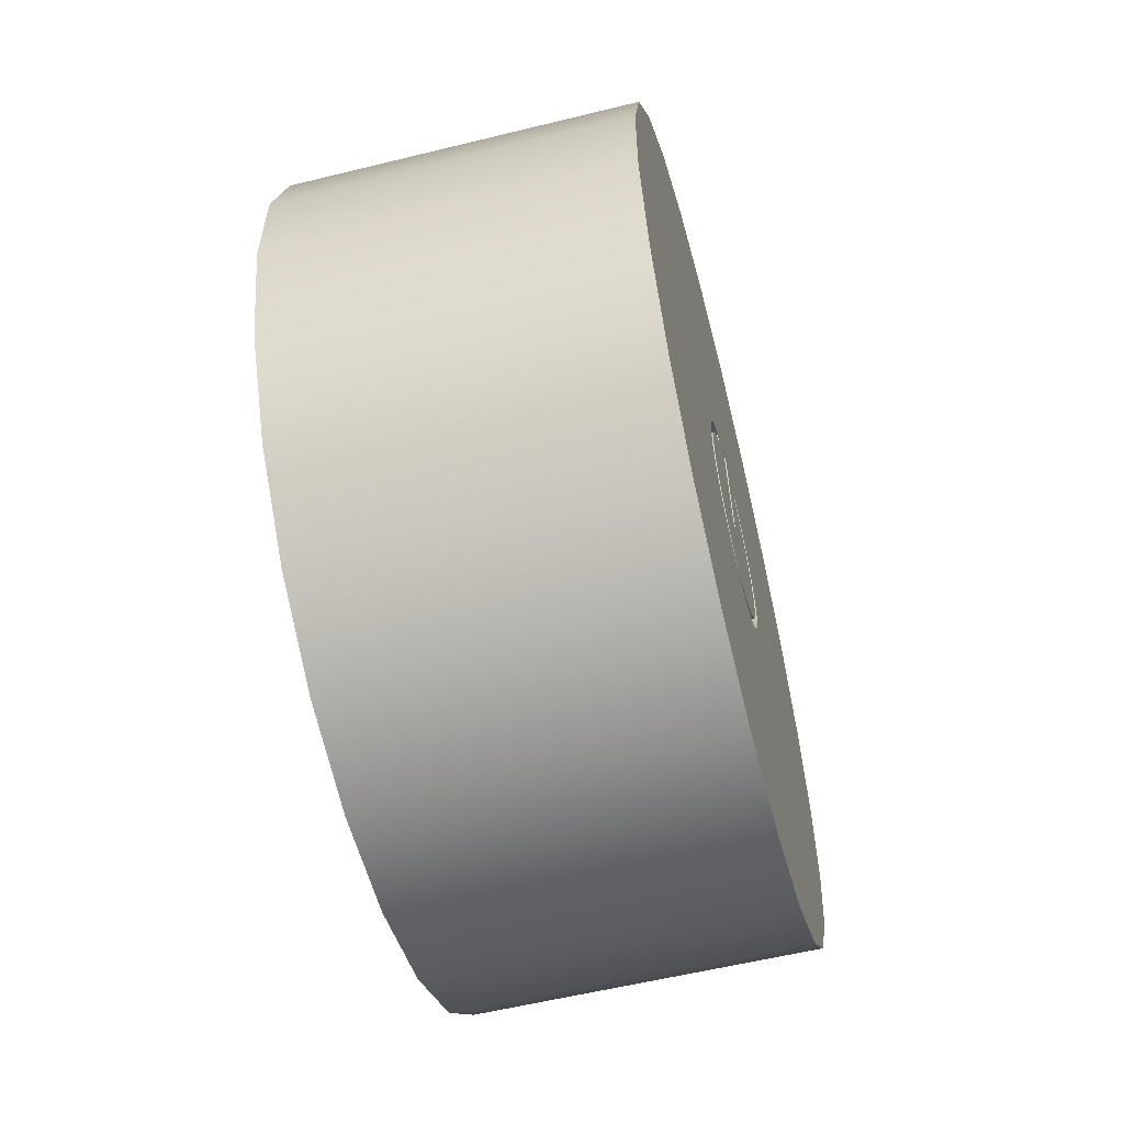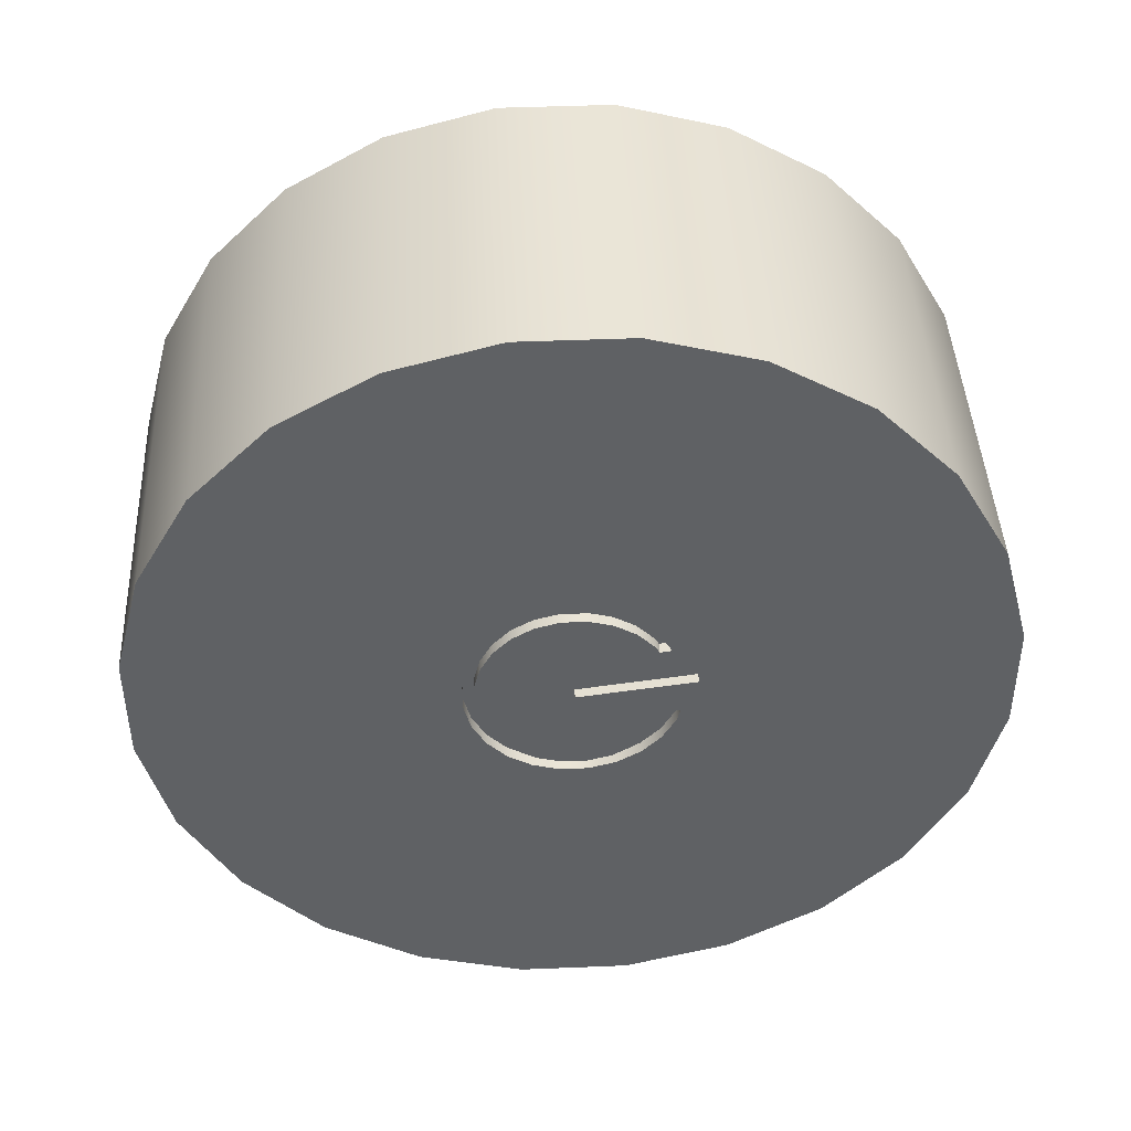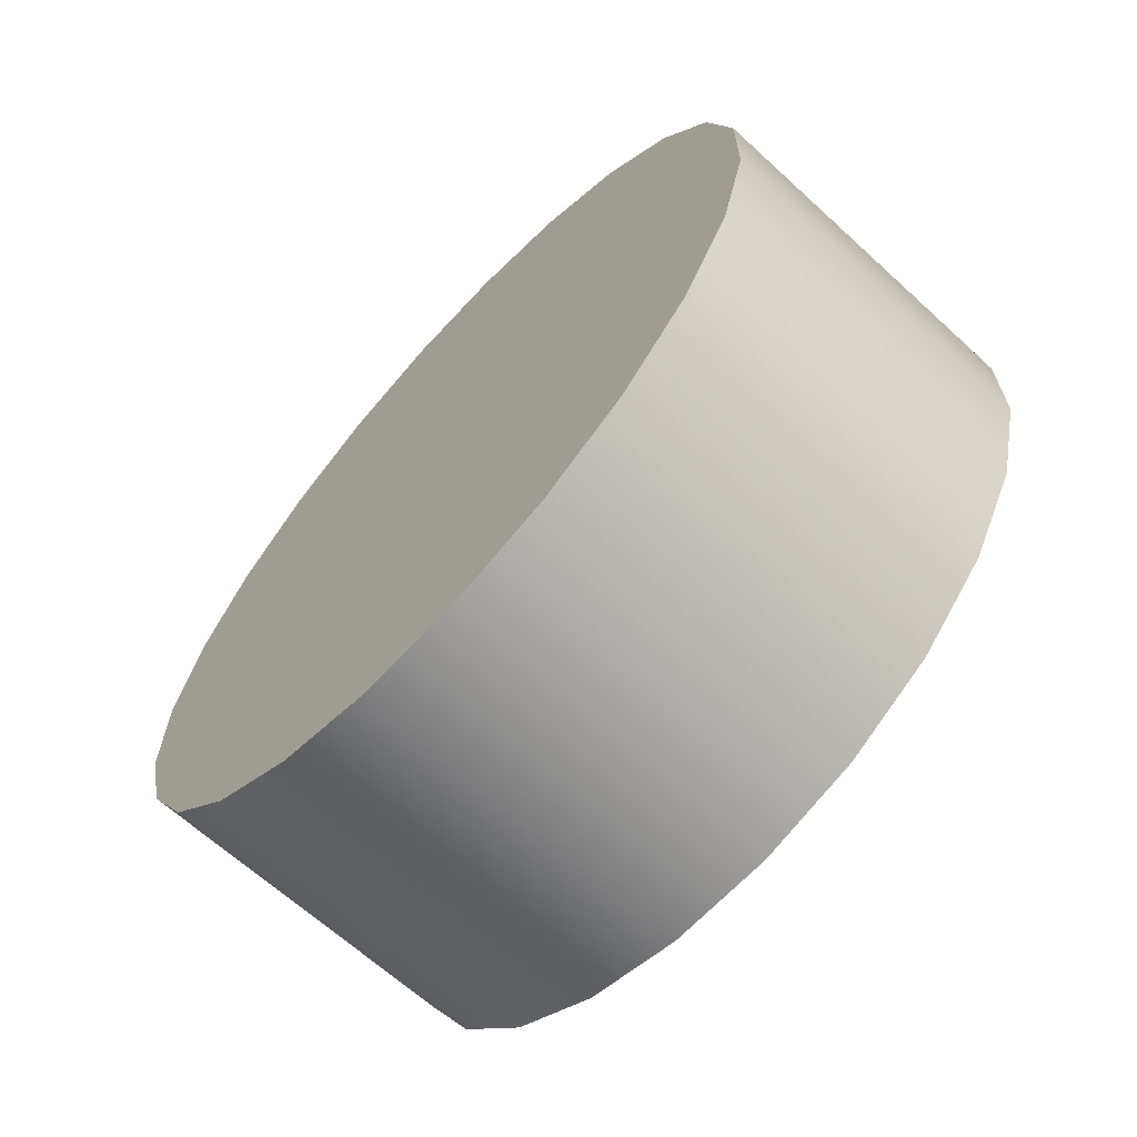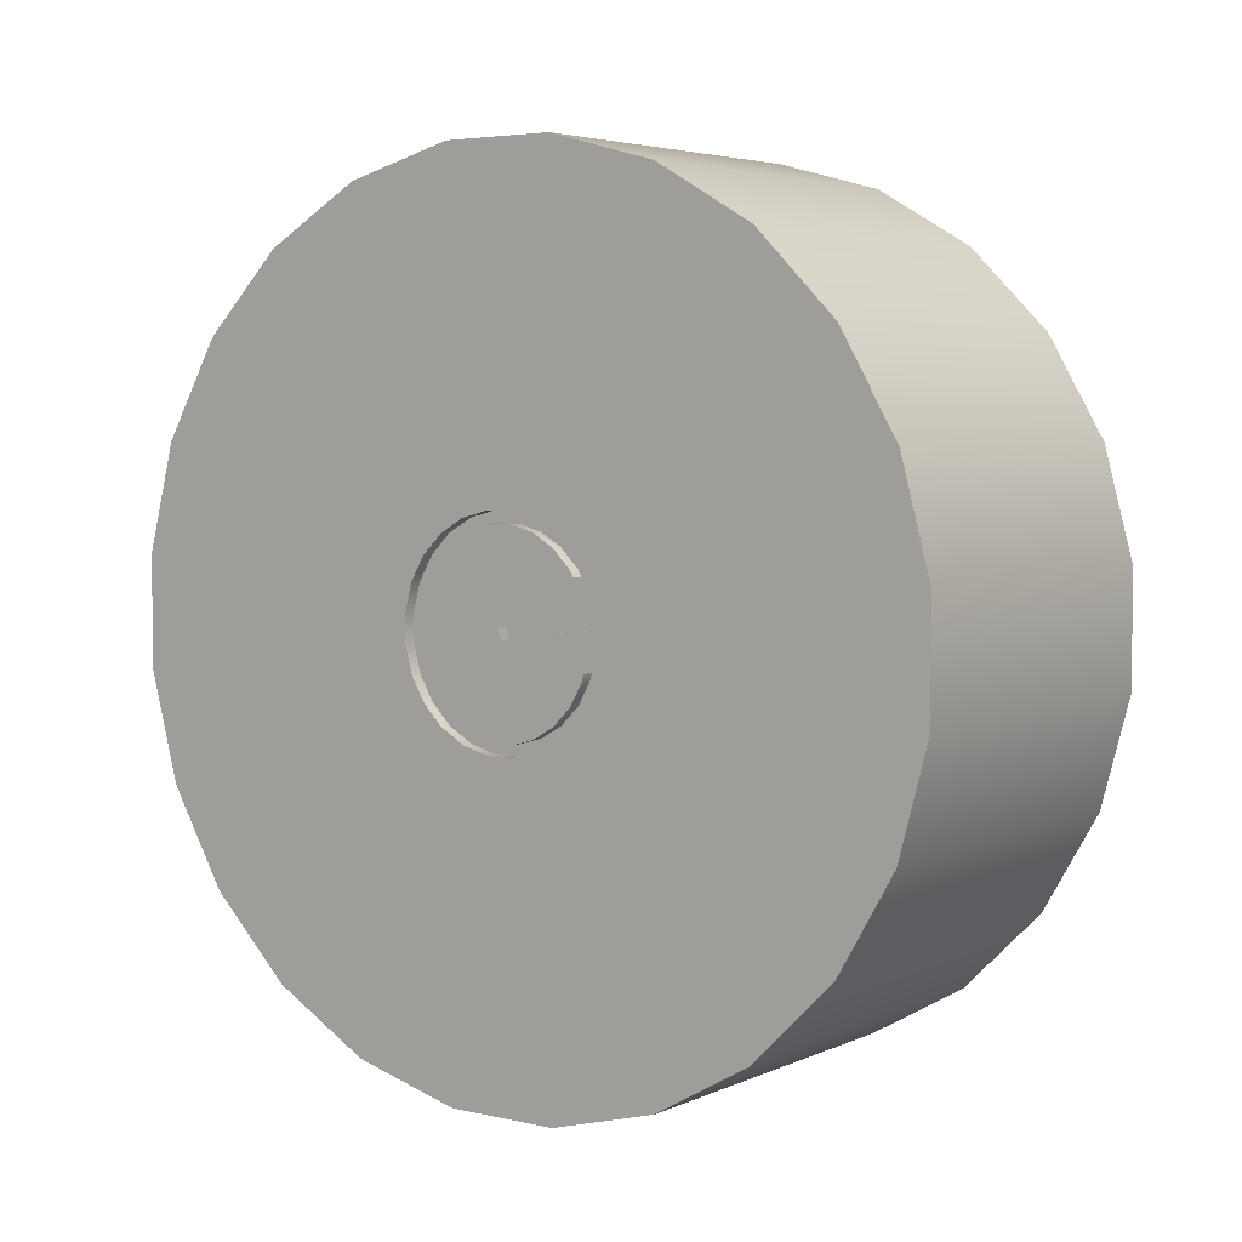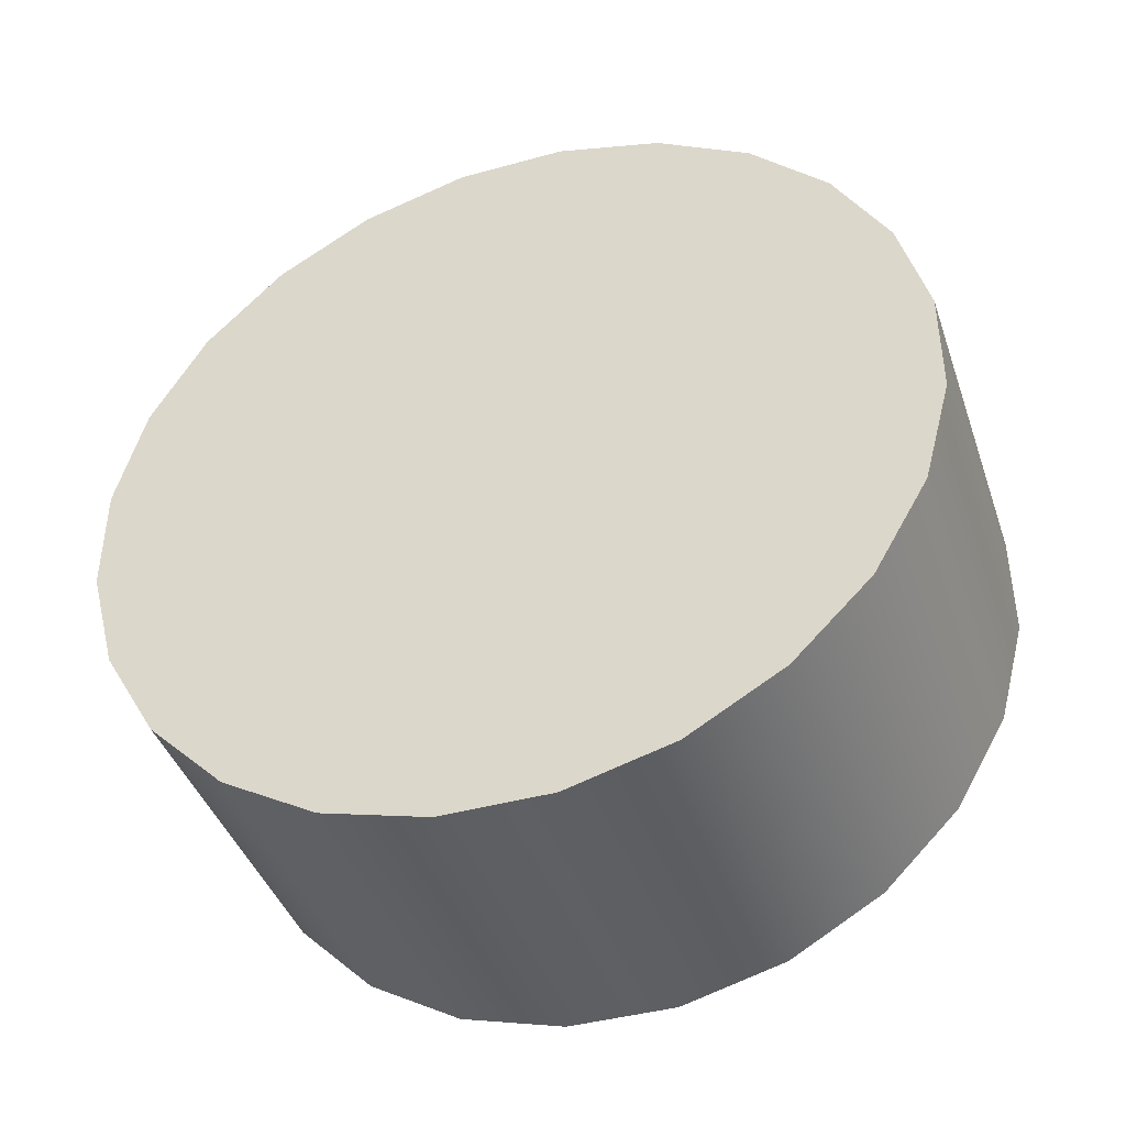
<metadata>
{"format":"obj","ext":"obj","renderer":"f3d","projection":"perspective","resolution":1024,"background":"white","views":[{"elev":-57.7,"azim":14.3,"up":"+Y"},{"elev":43.2,"azim":87.3,"up":"+Z"},{"elev":-65.5,"azim":-42.6,"up":"+Y"},{"elev":4.6,"azim":126.1,"up":"+Z"},{"elev":-41.9,"azim":-71.5,"up":"+Y"}]}
</metadata>
<code>
o Group1/mesh1/mesh1-geometry#mesh1-geometry
v 0.912 -0.02723 -0.2947
v 0.9478 -0.02723 -0.2947
v 0.912 -0.03517 -0.2868
v 0.912 -0.01751 -0.3003
v 0.9478 -0.03517 -0.2868
v 0.912 -0.03525 -0.2345
v 0.912 -0.02733 -0.2266
v 0.9478 -0.01751 -0.3003
v 0.912 -0.04079 -0.2771
v 0.9478 -0.03525 -0.2345
v 0.912 -0.04084 -0.2442
v 0.912 -0.01763 -0.221
v 0.9478 -0.02733 -0.2266
v 0.912 -0.006682 -0.3032
v 0.9478 -0.04079 -0.2771
v 0.9478 -0.04084 -0.2442
v 0.9478 -0.01763 -0.221
v 0.9478 -0.006682 -0.3032
v 0.912 -0.04371 -0.2663
v 0.912 -0.04372 -0.2551
v 0.9478 -0.04372 -0.2551
v 0.912 -0.006809 -0.218
v 0.9478 -0.006809 -0.218
v 0.912 0.004528 -0.3032
v 0.9478 -0.04371 -0.2663
v 0.9478 -0.01181 -0.2592
v 0.9478 -0.0118 -0.262
v 0.9478 0.004528 -0.3032
v 0.912 0.004401 -0.218
v 0.9478 0.004401 -0.218
v 0.9478 -0.01109 -0.2565
v 0.9478 -0.01107 -0.2647
v 0.912 0.01535 -0.3003
v 0.9478 0.000248 -0.2499
v 0.9466 -0.0118 -0.262
v 0.9478 -0.009685 -0.2541
v 0.9466 -0.01181 -0.2592
v 0.9466 -0.01107 -0.2647
v 0.9478 -0.009666 -0.2672
v 0.9478 0.01535 -0.3003
v 0.912 0.01523 -0.2209
v 0.9478 0.01523 -0.2209
v 0.9478 -0.002561 -0.2499
v 0.9478 0.002961 -0.2507
v 0.9478 -0.007702 -0.2521
v 0.9466 -0.01109 -0.2565
v 0.9466 -0.009666 -0.2672
v 0.9478 -0.007677 -0.2692
v 0.9478 0.002991 -0.2705
v 0.912 0.02505 -0.2946
v 0.9478 0.01065 -0.2585
v 0.9478 -0.005272 -0.2507
v 0.9466 0.000248 -0.2499
v 0.9478 0.005395 -0.2521
v 0.9466 0.002961 -0.2507
v 0.9466 -0.007702 -0.2521
v 0.9466 -0.009685 -0.2541
v 0.9466 -0.01071 -0.2619
v 0.9466 -0.007677 -0.2692
v 0.9478 -0.005243 -0.2706
v 0.9478 0.005421 -0.2691
v 0.9478 0.000279 -0.2713
v 0.9478 0.02505 -0.2946
v 0.912 0.02495 -0.2265
v 0.9478 0.02495 -0.2265
v 0.9478 0.008088 -0.2553
v 0.9478 0.01079 -0.2596
v 0.9466 -0.002561 -0.2499
v 0.9478 0.007384 -0.254
v 0.9466 0.005395 -0.2521
v 0.9466 -0.005272 -0.2507
v 0.9466 -0.01006 -0.2569
v 0.9466 -0.01005 -0.2643
v 0.9466 -0.008789 -0.2665
v 0.9478 -0.002529 -0.2713
v 0.9466 0.002991 -0.2705
v 0.9478 0.007404 -0.2671
v 0.9466 0.000279 -0.2713
v 0.912 0.03297 -0.2867
v 0.9478 0.006912 -0.2554
v 0.9466 0.01065 -0.2585
v 0.9466 -0.002415 -0.251
v 0.9466 0.00254 -0.2517
v 0.9466 0.004724 -0.2529
v 0.9466 -0.008807 -0.2547
v 0.9466 -0.007028 -0.253
v 0.9466 -0.01071 -0.2594
v 0.9478 -0.01005 -0.2643
v 0.9466 -0.007005 -0.2683
v 0.9466 -0.005243 -0.2706
v 0.9466 0.005421 -0.2691
v 0.9478 0.008804 -0.2647
v 0.9466 -0.002529 -0.2713
v 0.9478 0.009166 -0.2634
v 0.9478 0.03297 -0.2867
v 0.912 0.03289 -0.2344
v 0.9466 0.007384 -0.254
v 0.9466 0.006912 -0.2554
v 0.9478 0.000105 -0.251
v 0.9478 -0.001213 -0.2601
v 0.9466 0.01079 -0.2596
v 0.9466 -0.004848 -0.2517
v 0.9466 0.000105 -0.251
v 0.9466 0.006508 -0.2547
v 0.9478 -0.01071 -0.2594
v 0.9478 -0.01006 -0.2569
v 0.9478 -0.01071 -0.2619
v 0.9478 -0.008789 -0.2665
v 0.9478 -0.007005 -0.2683
v 0.9466 0.004747 -0.2683
v 0.9466 0.002566 -0.2695
v 0.9466 0.007404 -0.2671
v 0.9466 0.008804 -0.2647
v 0.9466 -0.002386 -0.2702
v 0.9478 0.007989 -0.2635
v 0.9478 0.03856 -0.277
v 0.912 0.03856 -0.277
v 0.9478 0.03289 -0.2344
v 0.9466 0.008088 -0.2553
v 0.9478 0.006508 -0.2547
v 0.9478 0.00254 -0.2517
v 0.9478 -0.002415 -0.251
v 0.9466 -0.001213 -0.2601
v 0.9466 -0.001068 -0.2612
v 0.9478 0.004724 -0.2529
v 0.9478 -0.007028 -0.253
v 0.9478 -0.004848 -0.2517
v 0.9478 -0.008807 -0.2547
v 0.9466 -0.004821 -0.2695
v 0.9466 0.006526 -0.2665
v 0.9466 0.000134 -0.2702
v 0.9466 0.009166 -0.2634
v 0.9478 0.002566 -0.2695
v 0.912 0.04144 -0.2662
v 0.912 0.03851 -0.2441
v 0.9478 -0.002386 -0.2702
v 0.9478 -0.001068 -0.2612
v 0.9478 -0.004821 -0.2695
v 0.9478 0.004747 -0.2683
v 0.9478 0.000134 -0.2702
v 0.9466 0.007782 -0.2643
v 0.9466 0.007989 -0.2635
v 0.9478 0.04144 -0.2662
v 0.9478 0.03851 -0.2441
v 0.9478 0.006526 -0.2665
v 0.9478 0.007782 -0.2643
v 0.9478 0.04142 -0.2549
v 0.912 0.04142 -0.2549
f 1 2 3
f 1 4 2
f 5 3 2
f 1 3 6
f 4 1 7
f 8 2 4
f 3 5 9
f 2 10 5
f 6 3 11
f 7 1 6
f 12 4 7
f 8 13 2
f 4 14 8
f 15 9 5
f 3 9 11
f 13 10 2
f 10 16 5
f 11 16 6
f 7 6 13
f 14 4 12
f 12 7 17
f 17 13 8
f 18 8 14
f 9 15 19
f 5 16 15
f 11 9 20
f 10 13 6
f 10 6 16
f 16 11 21
f 13 17 7
f 22 14 12
f 17 23 12
f 18 17 8
f 14 24 18
f 25 19 15
f 19 20 9
f 16 21 15
f 20 21 11
f 24 14 22
f 22 12 23
f 23 17 26
f 27 17 18
f 28 18 24
f 19 25 20
f 25 15 21
f 21 20 25
f 29 24 22
f 23 30 22
f 26 17 27
f 31 23 26
f 27 18 32
f 28 32 18
f 24 33 28
f 33 24 29
f 29 22 30
f 30 23 34
f 36 23 31
f 39 32 28
f 40 28 33
f 41 33 29
f 30 42 29
f 34 23 43
f 44 30 34
f 45 23 36
f 48 39 28
f 40 49 28
f 33 50 40
f 50 33 41
f 41 29 42
f 42 30 51
f 43 23 52
f 54 30 44
f 52 23 45
f 60 48 28
f 61 49 40
f 49 62 28
f 63 40 50
f 64 50 41
f 42 65 41
f 30 66 51
f 67 42 51
f 69 30 54
f 75 60 28
f 77 61 40
f 62 75 28
f 63 67 40
f 50 79 63
f 79 50 64
f 64 41 65
f 65 42 63
f 66 30 69
f 66 80 51
f 42 67 63
f 92 77 40
f 40 67 94
f 95 63 79
f 96 79 64
f 64 65 96
f 95 65 63
f 80 99 51
f 94 92 40
f 94 67 115
f 95 79 116
f 117 79 96
f 118 96 65
f 118 65 95
f 121 99 80
f 99 122 51
f 51 122 100
f 108 106 88
f 107 88 105
f 115 67 133
f 117 116 79
f 116 118 95
f 134 117 96
f 96 118 135
f 120 125 80
f 125 121 80
f 100 122 136
f 106 105 88
f 128 106 109
f 109 106 108
f 133 67 140
f 139 115 133
f 116 117 143
f 144 118 116
f 134 143 117
f 135 134 96
f 144 135 118
f 122 127 136
f 136 140 100
f 67 137 140
f 126 128 109
f 127 126 136
f 138 126 109
f 145 115 139
f 143 144 116
f 143 134 147
f 148 134 135
f 135 144 148
f 137 100 140
f 136 126 138
f 146 115 145
f 147 144 143
f 148 147 134
f 147 148 144
f 3 2 1
f 2 4 1
f 2 3 5
f 6 3 1
f 7 1 4
f 4 2 8
f 9 5 3
f 5 10 2
f 11 3 6
f 6 1 7
f 7 4 12
f 2 13 8
f 8 14 4
f 5 9 15
f 11 9 3
f 2 10 13
f 5 16 10
f 6 16 11
f 13 6 7
f 12 4 14
f 17 7 12
f 8 13 17
f 14 8 18
f 19 15 9
f 15 16 5
f 20 9 11
f 6 13 10
f 16 6 10
f 21 11 16
f 7 17 13
f 12 14 22
f 12 23 17
f 8 17 18
f 18 24 14
f 15 19 25
f 9 20 19
f 15 21 16
f 11 21 20
f 22 14 24
f 23 12 22
f 26 17 23
f 18 17 27
f 24 18 28
f 20 25 19
f 21 15 25
f 25 20 21
f 22 24 29
f 22 30 23
f 27 17 26
f 26 23 31
f 32 18 27
f 18 32 28
f 28 33 24
f 29 24 33
f 30 22 29
f 34 23 30
f 26 35 27
f 31 23 36
f 31 37 26
f 27 38 32
f 28 32 39
f 33 28 40
f 29 33 41
f 29 42 30
f 43 23 34
f 34 30 44
f 38 27 35
f 35 26 37
f 36 23 45
f 36 46 31
f 37 31 46
f 47 32 38
f 32 47 39
f 28 39 48
f 28 49 40
f 40 50 33
f 41 33 50
f 42 29 41
f 51 30 42
f 52 23 43
f 53 43 34
f 44 30 54
f 55 34 44
f 37 38 35
f 45 23 52
f 56 36 45
f 46 36 57
f 38 37 46
f 58 47 38
f 59 39 47
f 39 59 48
f 28 48 60
f 40 49 61
f 28 62 49
f 50 40 63
f 41 50 64
f 41 65 42
f 51 66 30
f 51 42 67
f 68 52 43
f 43 53 68
f 34 55 53
f 54 30 69
f 70 44 54
f 44 70 55
f 71 45 52
f 36 56 57
f 45 71 56
f 72 46 57
f 38 46 58
f 47 58 73
f 47 74 59
f 59 60 48
f 28 60 75
f 76 61 49
f 40 61 77
f 78 49 62
f 28 75 62
f 40 67 63
f 63 79 50
f 64 50 79
f 65 41 64
f 63 42 65
f 69 30 66
f 51 80 66
f 63 67 42
f 67 81 51
f 52 68 71
f 82 68 53
f 83 53 55
f 69 70 54
f 84 55 70
f 85 57 56
f 86 56 71
f 87 46 72
f 72 57 85
f 58 46 87
f 58 88 73
f 47 73 74
f 59 74 89
f 60 59 90
f 90 75 60
f 61 76 91
f 49 78 76
f 91 77 61
f 40 77 92
f 62 93 78
f 93 62 75
f 94 67 40
f 79 63 95
f 64 79 96
f 96 65 64
f 63 65 95
f 66 97 69
f 98 66 80
f 51 99 80
f 81 100 51
f 81 67 101
f 102 71 68
f 102 68 82
f 82 53 103
f 103 53 83
f 83 55 84
f 70 69 97
f 84 70 104
f 85 56 86
f 86 71 102
f 72 105 87
f 85 106 72
f 87 107 58
f 108 73 88
f 88 58 107
f 73 108 74
f 74 109 89
f 59 89 90
f 75 90 93
f 76 110 91
f 78 111 76
f 77 91 112
f 77 113 92
f 40 92 94
f 93 114 78
f 115 67 94
f 116 79 95
f 96 79 117
f 65 96 118
f 95 65 118
f 97 66 119
f 66 98 119
f 120 98 80
f 80 99 121
f 51 122 99
f 100 122 51
f 100 81 123
f 67 124 101
f 124 81 101
f 122 102 82
f 99 82 103
f 121 103 83
f 125 83 84
f 104 70 97
f 104 125 84
f 126 85 86
f 127 86 102
f 107 87 105
f 105 72 106
f 106 85 128
f 88 106 108
f 105 88 107
f 109 74 108
f 109 129 89
f 90 89 129
f 90 129 93
f 91 110 130
f 76 111 110
f 78 131 111
f 91 130 112
f 113 77 112
f 132 92 113
f 92 132 94
f 78 114 131
f 93 129 114
f 133 67 115
f 132 115 94
f 79 116 117
f 95 118 116
f 96 117 134
f 135 118 96
f 98 97 119
f 98 120 104
f 80 125 120
f 103 121 99
f 80 121 125
f 82 99 122
f 136 122 100
f 81 124 123
f 124 100 123
f 124 67 137
f 102 122 127
f 83 125 121
f 104 97 98
f 125 104 120
f 85 126 128
f 86 127 126
f 88 105 106
f 109 106 128
f 108 106 109
f 129 109 138
f 139 130 110
f 133 110 111
f 140 111 131
f 112 130 141
f 112 141 113
f 113 142 132
f 136 131 114
f 138 114 129
f 140 67 133
f 133 115 139
f 115 132 142
f 143 117 116
f 116 118 144
f 117 143 134
f 96 134 135
f 118 135 144
f 136 127 122
f 100 140 136
f 100 124 137
f 140 137 67
f 109 128 126
f 136 126 127
f 109 126 138
f 130 139 145
f 110 133 139
f 111 140 133
f 131 136 140
f 130 146 141
f 113 141 142
f 114 138 136
f 139 115 145
f 141 115 142
f 116 144 143
f 147 134 143
f 135 134 148
f 148 144 135
f 140 100 137
f 138 126 136
f 146 130 145
f 115 141 146
f 145 115 146
f 143 144 147
f 134 147 148
f 144 148 147
f 27 35 26
f 26 37 31
f 32 38 27
f 35 27 38
f 37 26 35
f 31 46 36
f 46 31 37
f 38 32 47
f 39 47 32
f 34 43 53
f 44 34 55
f 35 38 37
f 45 36 56
f 57 36 46
f 46 37 38
f 38 47 58
f 47 39 59
f 48 59 39
f 43 52 68
f 68 53 43
f 53 55 34
f 54 44 70
f 55 70 44
f 52 45 71
f 57 56 36
f 56 71 45
f 57 46 72
f 58 46 38
f 73 58 47
f 59 74 47
f 48 60 59
f 49 61 76
f 62 49 78
f 51 81 67
f 71 68 52
f 53 68 82
f 55 53 83
f 54 70 69
f 70 55 84
f 56 57 85
f 71 56 86
f 72 46 87
f 85 57 72
f 87 46 58
f 73 88 58
f 74 73 47
f 89 74 59
f 90 59 60
f 60 75 90
f 91 76 61
f 76 78 49
f 61 77 91
f 78 93 62
f 75 62 93
f 69 97 66
f 80 66 98
f 51 100 81
f 101 67 81
f 68 71 102
f 82 68 102
f 103 53 82
f 83 53 103
f 84 55 83
f 97 69 70
f 104 70 84
f 86 56 85
f 102 71 86
f 87 105 72
f 72 106 85
f 58 107 87
f 88 73 108
f 107 58 88
f 74 108 73
f 89 109 74
f 90 89 59
f 93 90 75
f 91 110 76
f 76 111 78
f 112 91 77
f 92 113 77
f 78 114 93
f 119 66 97
f 119 98 66
f 80 98 120
f 123 81 100
f 101 124 67
f 101 81 124
f 82 102 122
f 103 82 99
f 83 103 121
f 84 83 125
f 97 70 104
f 84 125 104
f 86 85 126
f 102 86 127
f 105 87 107
f 106 72 105
f 128 85 106
f 108 74 109
f 89 129 109
f 129 89 90
f 93 129 90
f 130 110 91
f 110 111 76
f 111 131 78
f 112 130 91
f 112 77 113
f 113 92 132
f 94 132 92
f 131 114 78
f 114 129 93
f 94 115 132
f 119 97 98
f 104 120 98
f 99 121 103
f 122 99 82
f 123 124 81
f 123 100 124
f 137 67 124
f 127 122 102
f 121 125 83
f 98 97 104
f 120 104 125
f 128 126 85
f 126 127 86
f 138 109 129
f 110 130 139
f 111 110 133
f 131 111 140
f 141 130 112
f 113 141 112
f 132 142 113
f 114 131 136
f 129 114 138
f 142 132 115
f 137 124 100
f 145 139 130
f 139 133 110
f 133 140 111
f 140 136 131
f 141 146 130
f 142 141 113
f 136 138 114
f 142 115 141
f 145 130 146
f 146 141 115

</code>
